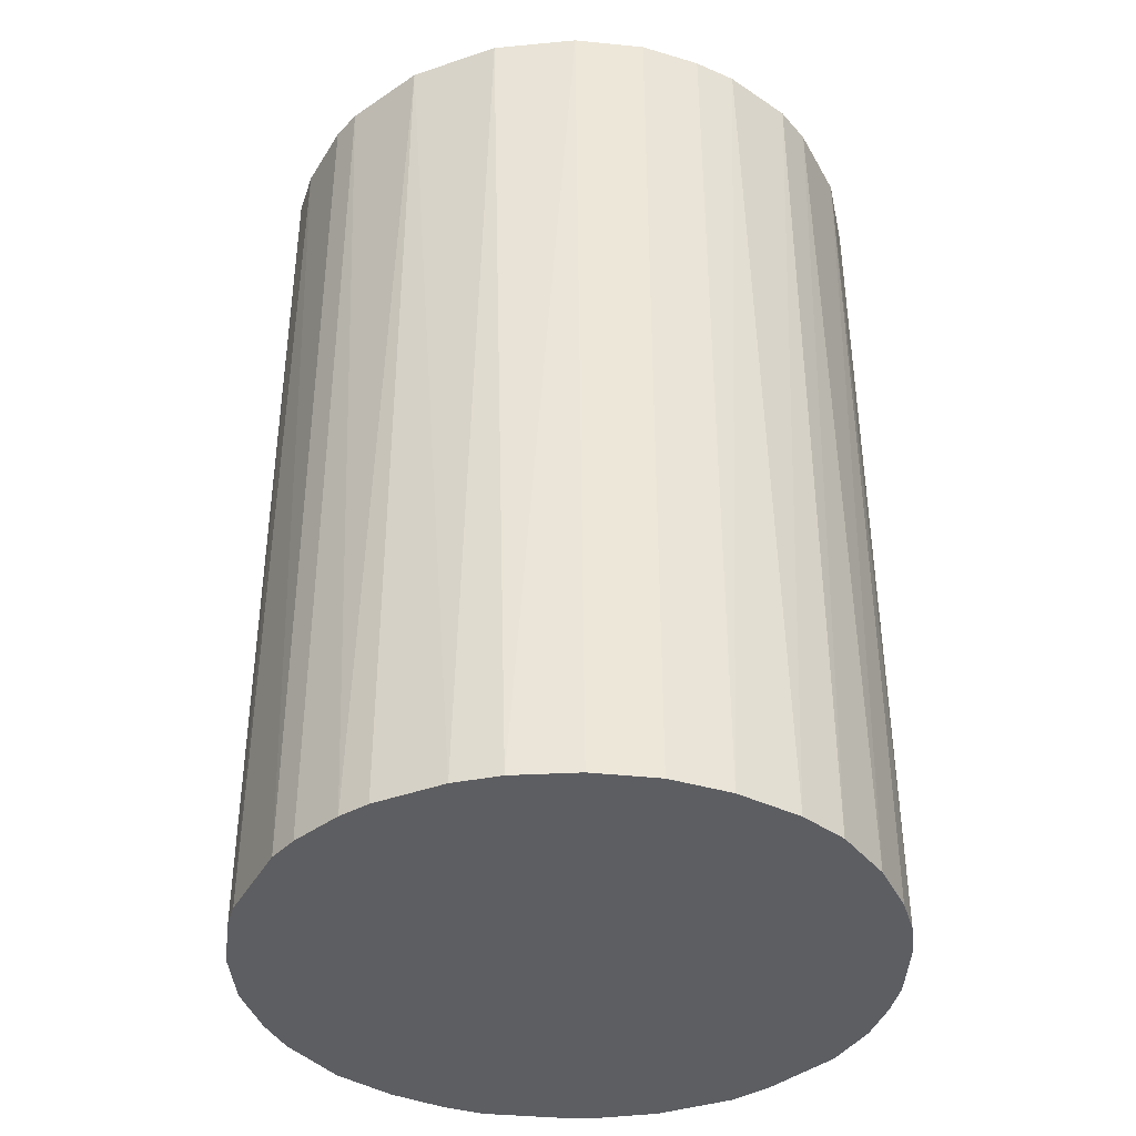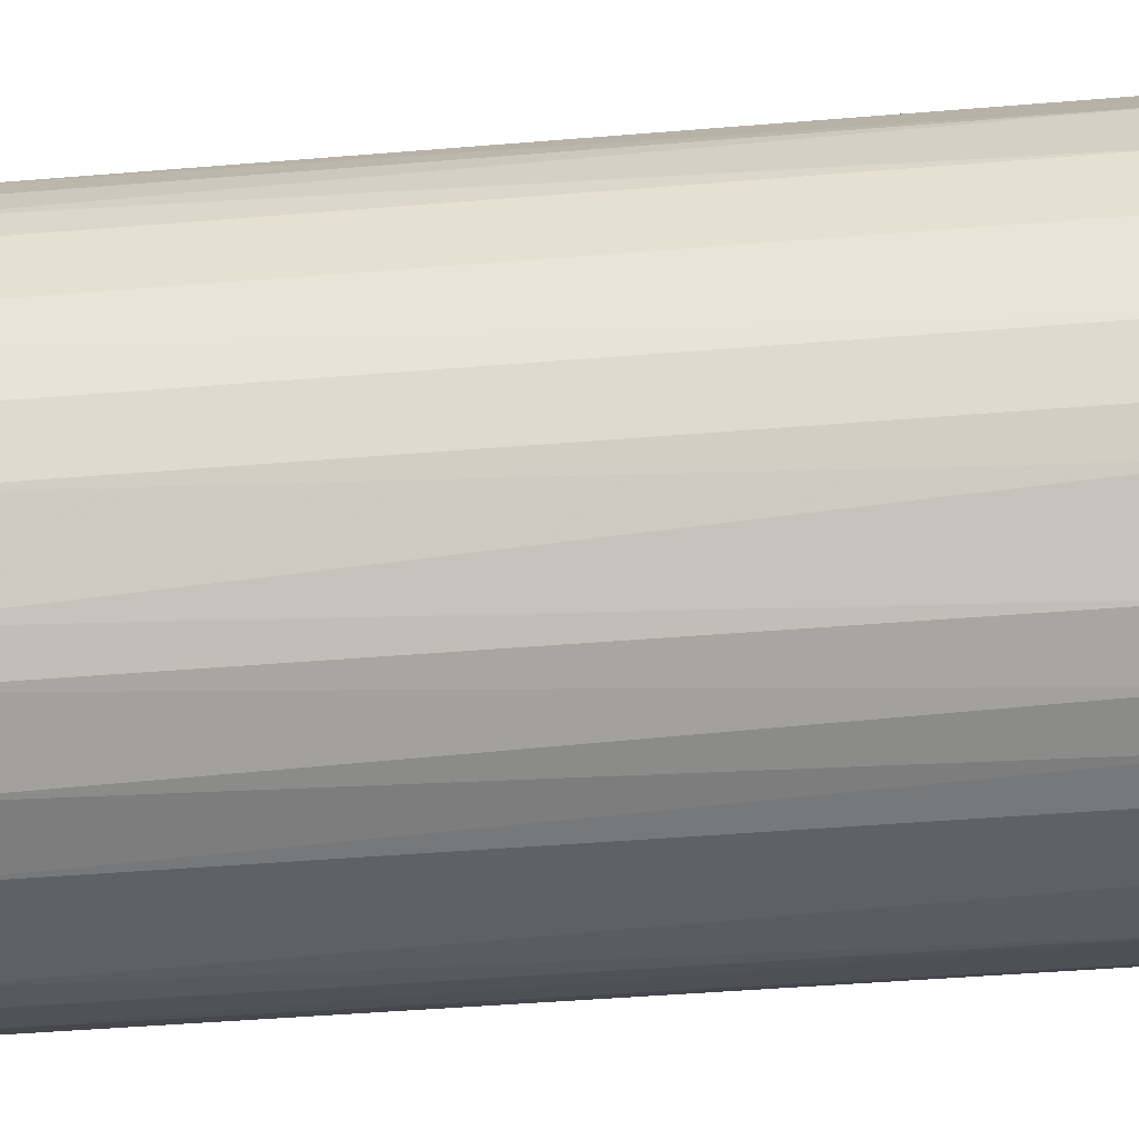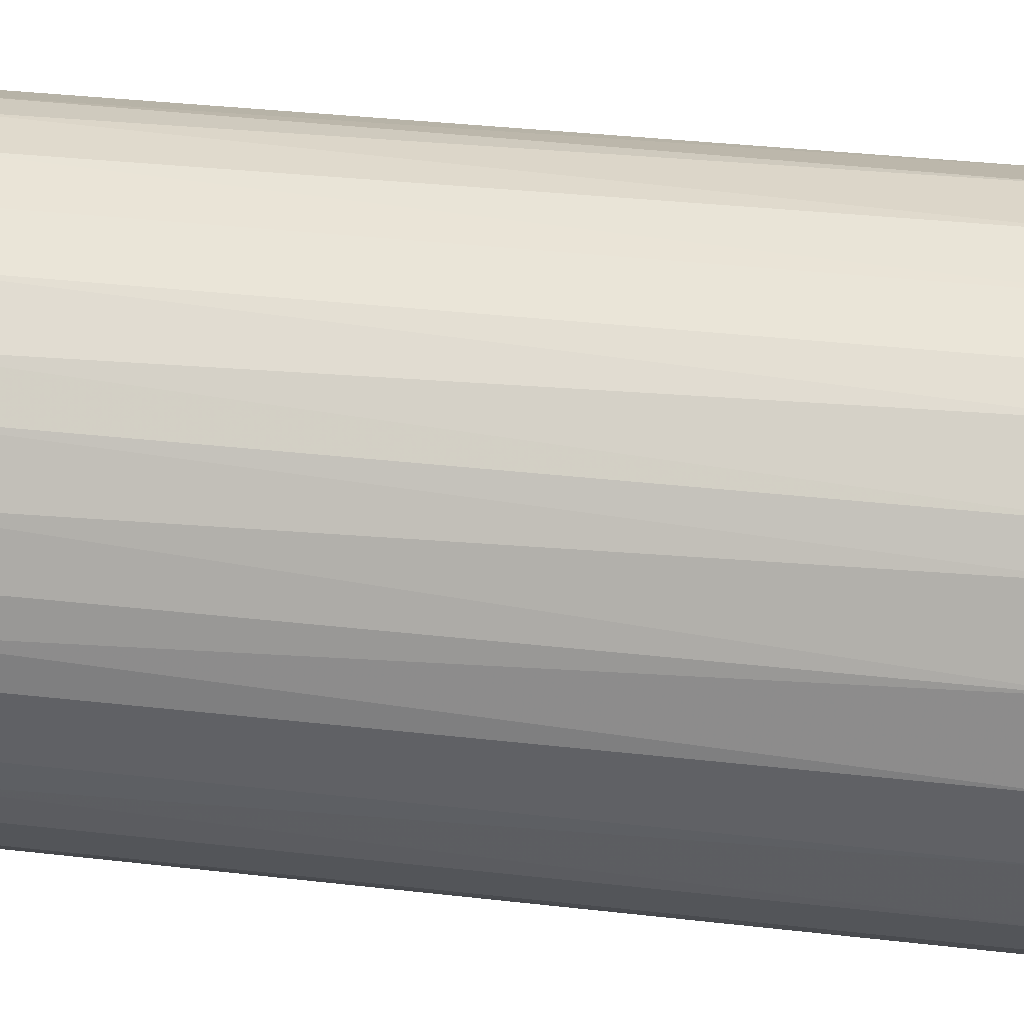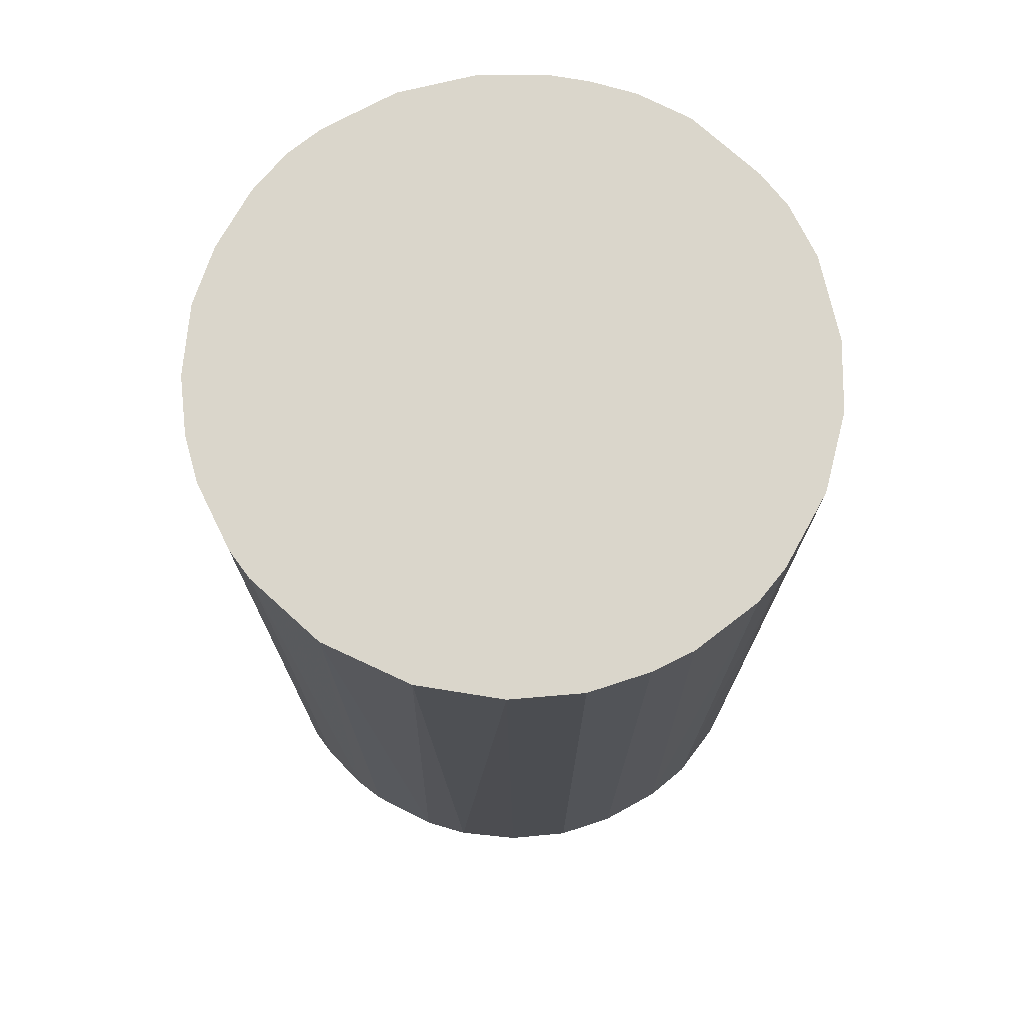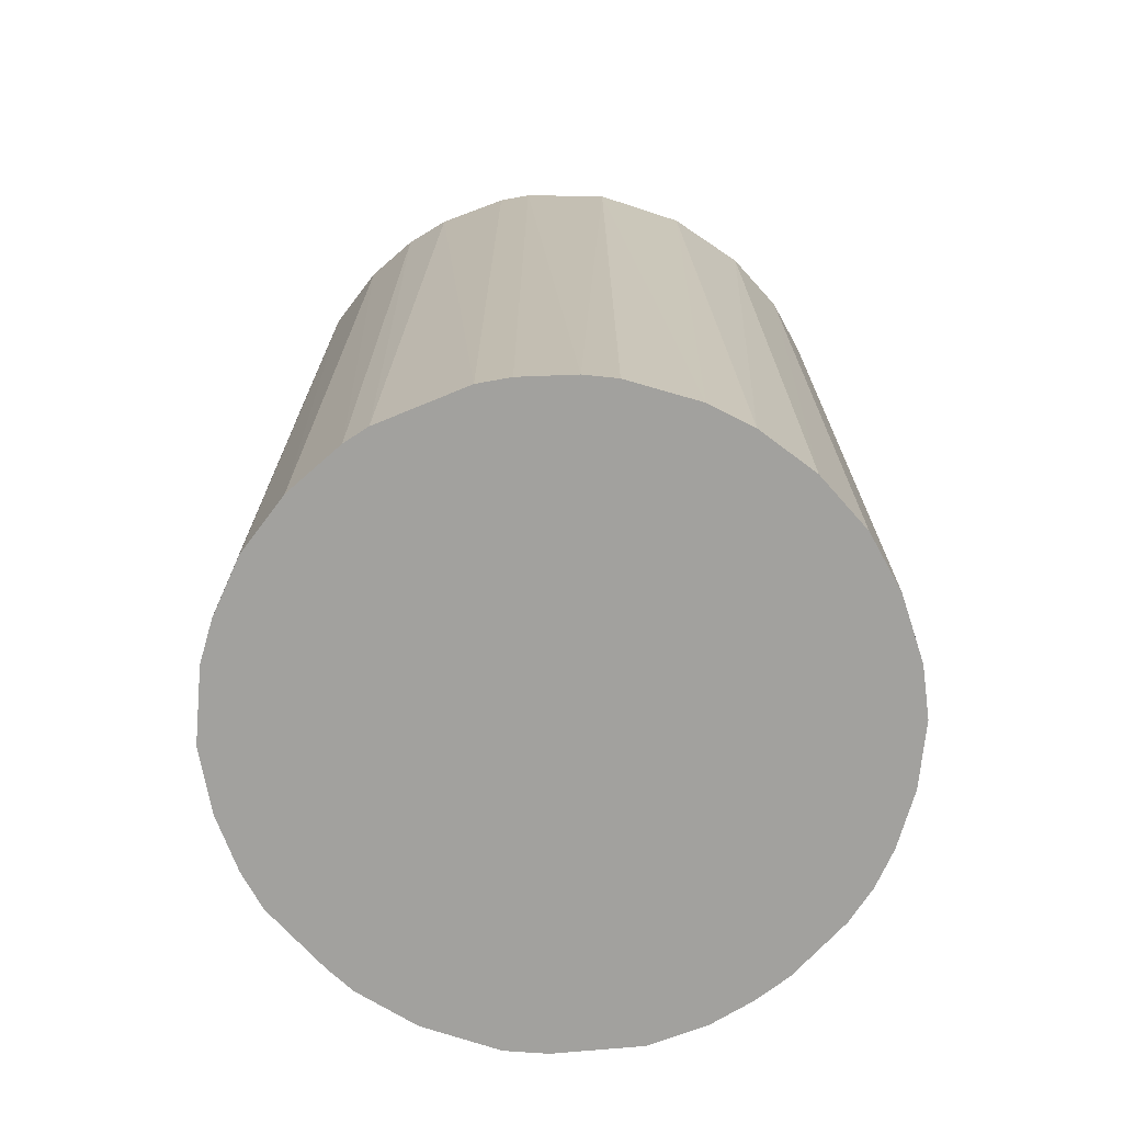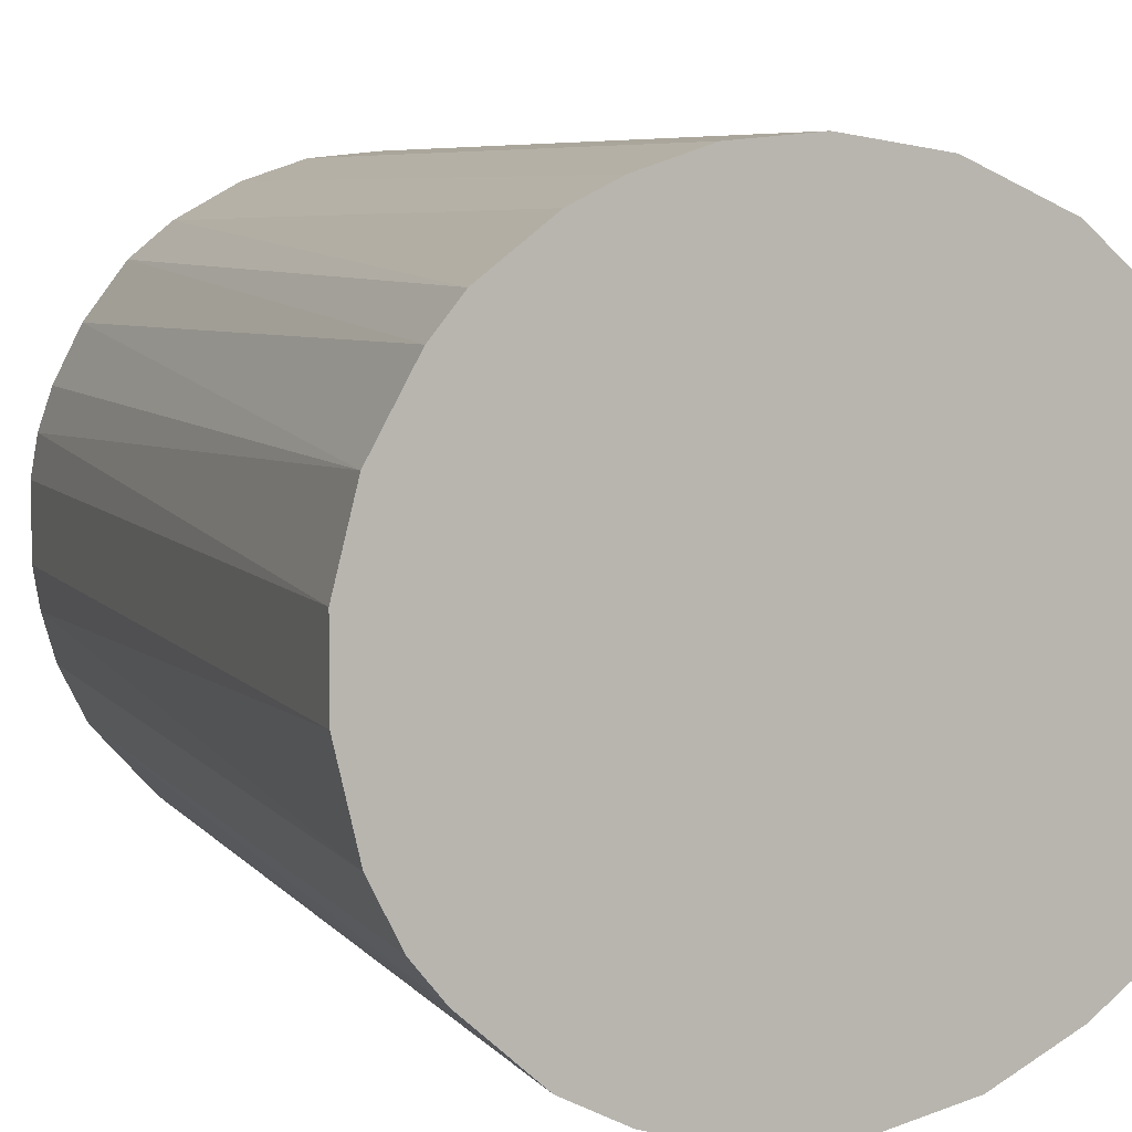
<metadata>
{"format":"obj","ext":"obj","renderer":"f3d","projection":"perspective","resolution":1024,"background":"white","views":[{"elev":-39.0,"azim":178.0,"up":"+Z"},{"elev":-48.0,"azim":-84.8,"up":"+Y"},{"elev":38.6,"azim":-82.0,"up":"+Y"},{"elev":73.8,"azim":-179.7,"up":"+Z"},{"elev":-72.1,"azim":137.2,"up":"+Z"},{"elev":6.3,"azim":-19.6,"up":"+Y"}]}
</metadata>
<code>
o convex_0
v -0.02039 -0.004956 -0.03131
v 0.02106 0.00033 0.03131
v 0.02061 0.004299 0.03131
v -0.02084 -0.002311 0.03131
v -0.000107 0.02105 -0.03131
v 0.01135 -0.01774 -0.03131
v -0.002313 -0.02084 0.03131
v -0.01113 0.01796 0.03131
v 0.02017 0.006058 -0.03131
v 0.01179 0.01753 0.03131
v -0.01157 -0.01774 -0.03131
v -0.01775 0.01135 -0.03131
v 0.01709 -0.01246 0.03131
v -0.01598 -0.01378 0.03131
v 0.01929 -0.008486 -0.03131
v 0.01356 0.0162 -0.03131
v -0.01951 0.007825 0.03131
v 0.000328 0.02105 0.03131
v -0.000107 -0.02084 -0.03131
v 0.007824 -0.01951 0.03131
v -0.008489 0.01929 -0.03131
v 0.01753 0.01179 0.03131
v -0.02084 0.002531 -0.03131
v 0.007385 0.01973 -0.03131
v -0.01775 -0.01157 -0.03131
v -0.008046 -0.01951 0.03131
v 0.02106 -0.000109 -0.03131
v -0.01951 -0.008043 0.03131
v 0.02061 -0.004517 0.03131
v -0.0151 0.01488 0.03131
v -0.004519 0.02061 0.03131
v -0.0151 0.01488 -0.03131
v -0.006721 -0.01995 -0.03131
v 0.005179 -0.02039 -0.03131
v 0.01488 -0.0151 -0.03131
v 0.01268 -0.01686 0.03131
v 0.01753 0.01179 -0.03131
v 0.00606 0.02017 0.03131
v 0.002534 -0.02083 0.03131
v -0.02084 0.002531 0.03131
v -0.01157 -0.01774 0.03131
v -0.02039 0.00518 -0.03131
v -0.004519 0.02061 -0.03131
v 0.02061 -0.004517 -0.03131
v 0.01973 0.007382 0.03131
v 0.004297 0.02061 -0.03131
v 0.01621 0.01356 0.03131
v -0.01378 -0.01598 -0.03131
v 0.01929 -0.008486 0.03131
v 0.01797 -0.01113 -0.03131
v -0.01245 0.01708 -0.03131
v -0.01687 0.01268 0.03131
v -0.01775 -0.01157 0.03131
v -0.01951 -0.008043 -0.03131
v -0.02084 -0.002311 -0.03131
v -0.002313 -0.02084 -0.03131
v 0.01179 0.01753 -0.03131
v 0.01488 -0.0151 0.03131
v -0.008489 0.01929 0.03131
v 0.007824 -0.01951 -0.03131
v -0.01951 0.007825 -0.03131
v 0.02061 0.004299 -0.03131
v -0.004958 -0.02039 0.03131
v 0.01621 0.01356 -0.03131
f 47 37 64
f 2 3 4
f 1 5 6
f 2 4 7
f 4 3 8
f 6 5 9
f 8 3 10
f 1 6 11
f 5 1 12
f 2 7 13
f 7 4 14
f 6 9 15
f 9 5 16
f 4 8 17
f 8 10 18
f 11 6 19
f 13 7 20
f 5 12 21
f 10 3 22
f 12 1 23
f 16 5 24
f 1 11 25
f 7 14 26
f 15 9 27
f 4 1 28
f 14 4 28
f 2 13 29
f 27 2 29
f 17 8 30
f 18 5 31
f 8 18 31
f 21 12 32
f 11 19 33
f 26 11 33
f 19 6 34
f 6 15 35
f 20 6 36
f 13 20 36
f 6 35 36
f 9 16 37
f 18 10 38
f 10 24 38
f 7 19 39
f 20 7 39
f 19 34 39
f 34 20 39
f 4 17 40
f 23 4 40
f 26 14 41
f 11 26 41
f 12 23 42
f 40 17 42
f 23 40 42
f 5 21 43
f 31 5 43
f 21 31 43
f 15 27 44
f 29 15 44
f 27 29 44
f 3 9 45
f 22 3 45
f 9 37 45
f 37 22 45
f 5 18 46
f 24 5 46
f 18 38 46
f 38 24 46
f 16 10 47
f 10 22 47
f 22 37 47
f 25 11 48
f 14 25 48
f 11 41 48
f 41 14 48
f 29 13 49
f 15 29 49
f 35 15 50
f 13 35 50
f 49 13 50
f 15 49 50
f 8 21 51
f 30 8 51
f 21 32 51
f 32 30 51
f 12 17 52
f 17 30 52
f 32 12 52
f 30 32 52
f 25 14 53
f 14 28 53
f 28 25 53
f 1 25 54
f 28 1 54
f 25 28 54
f 1 4 55
f 23 1 55
f 4 23 55
f 19 7 56
f 33 19 56
f 10 16 57
f 16 24 57
f 24 10 57
f 35 13 58
f 13 36 58
f 36 35 58
f 21 8 59
f 8 31 59
f 31 21 59
f 6 20 60
f 34 6 60
f 20 34 60
f 17 12 61
f 12 42 61
f 42 17 61
f 3 2 62
f 9 3 62
f 2 27 62
f 27 9 62
f 7 26 63
f 26 33 63
f 56 7 63
f 33 56 63
f 37 16 64
f 16 47 64

</code>
